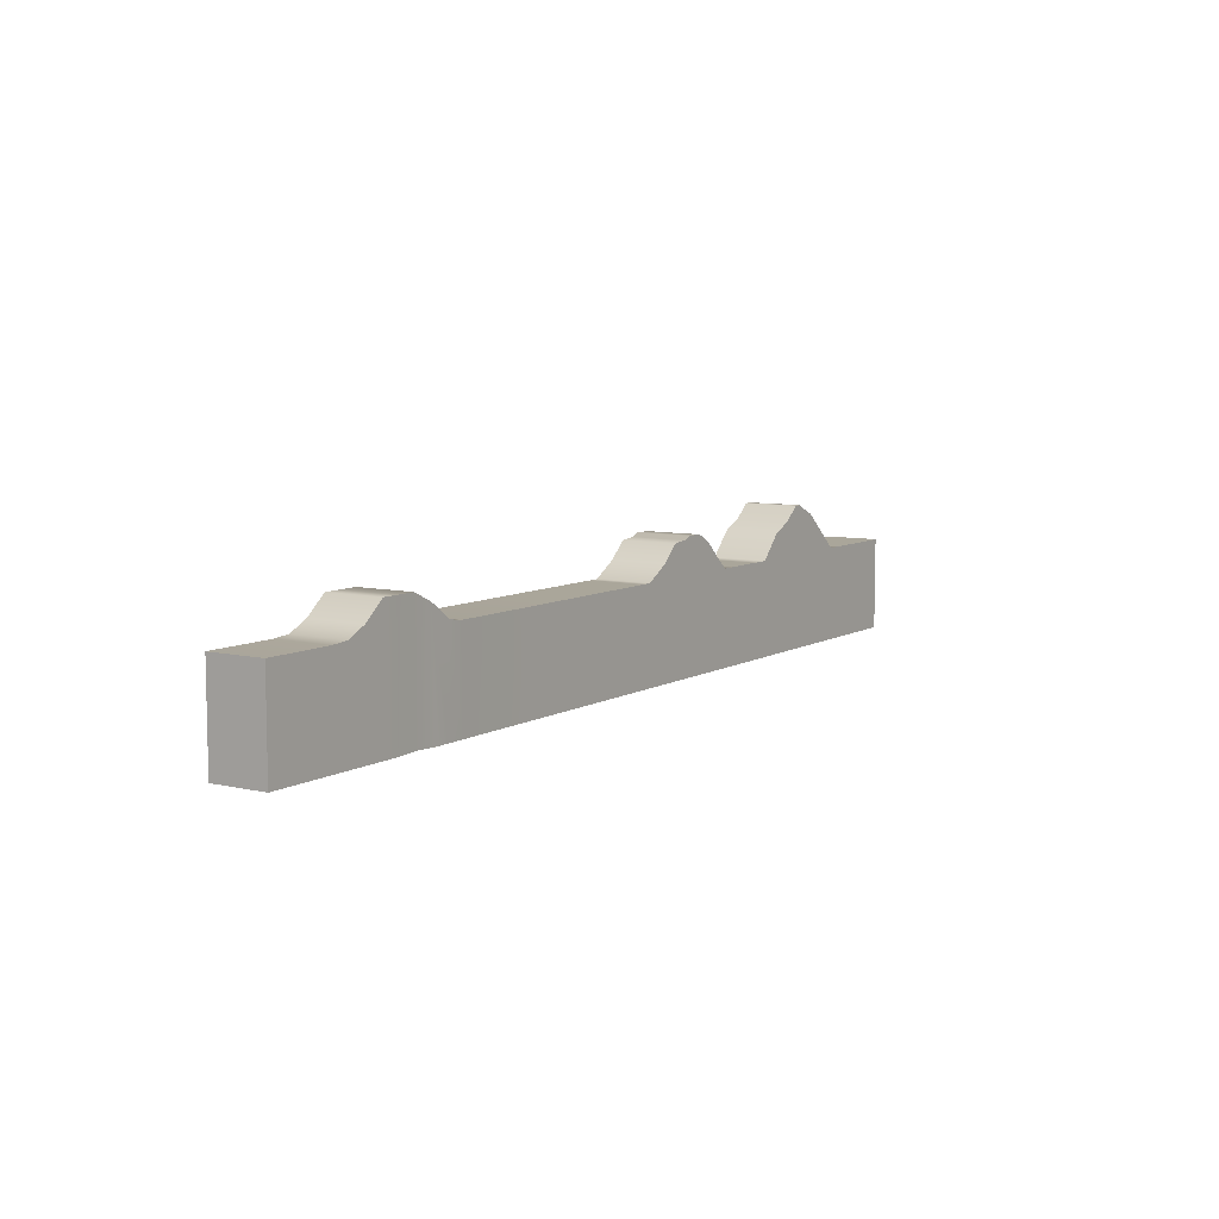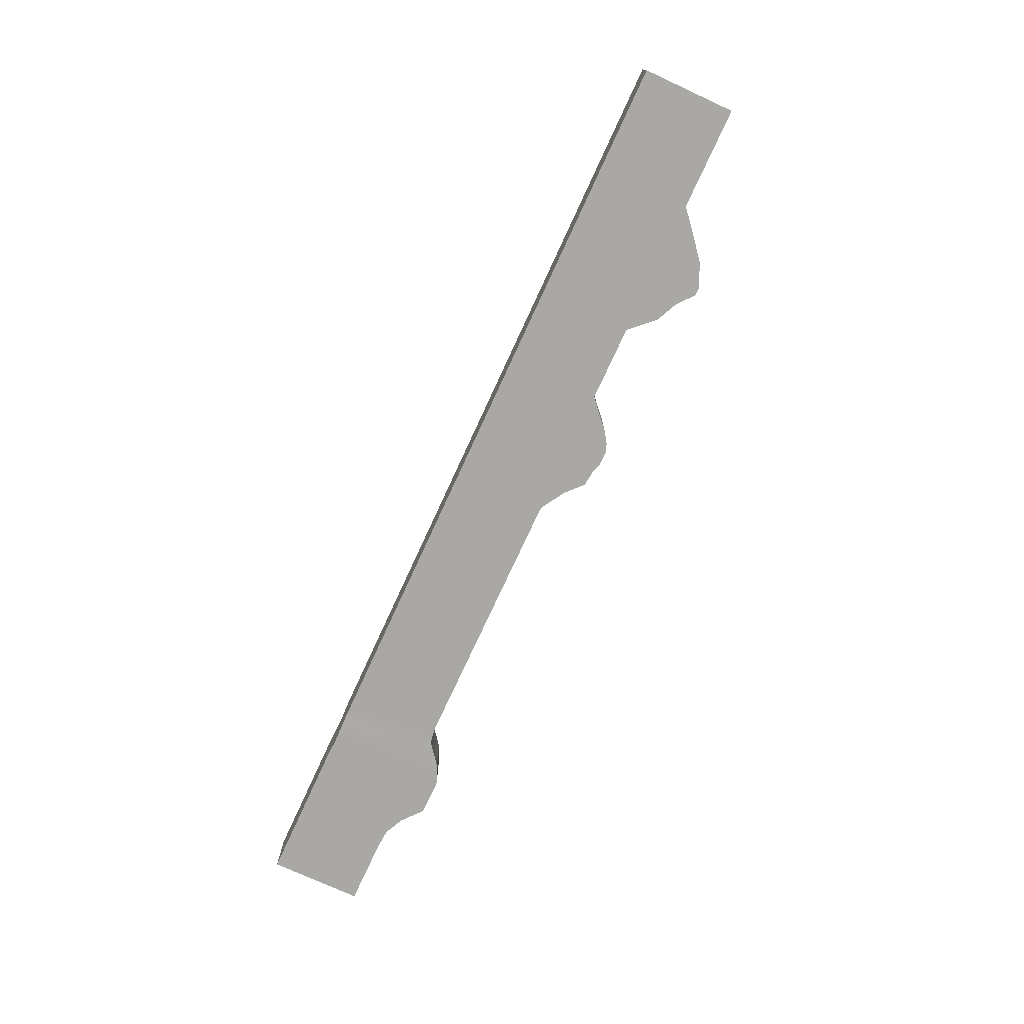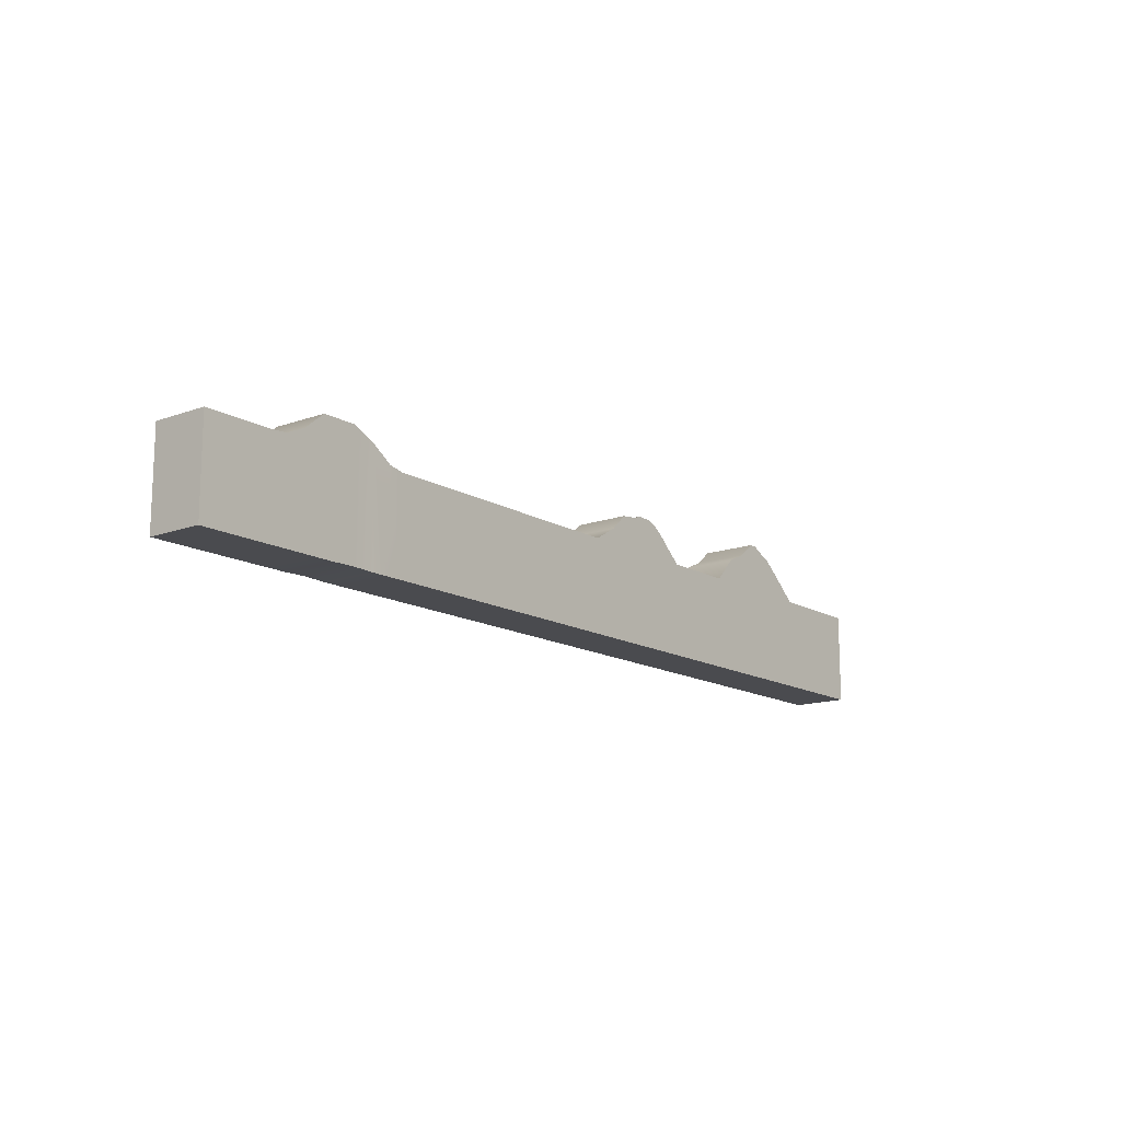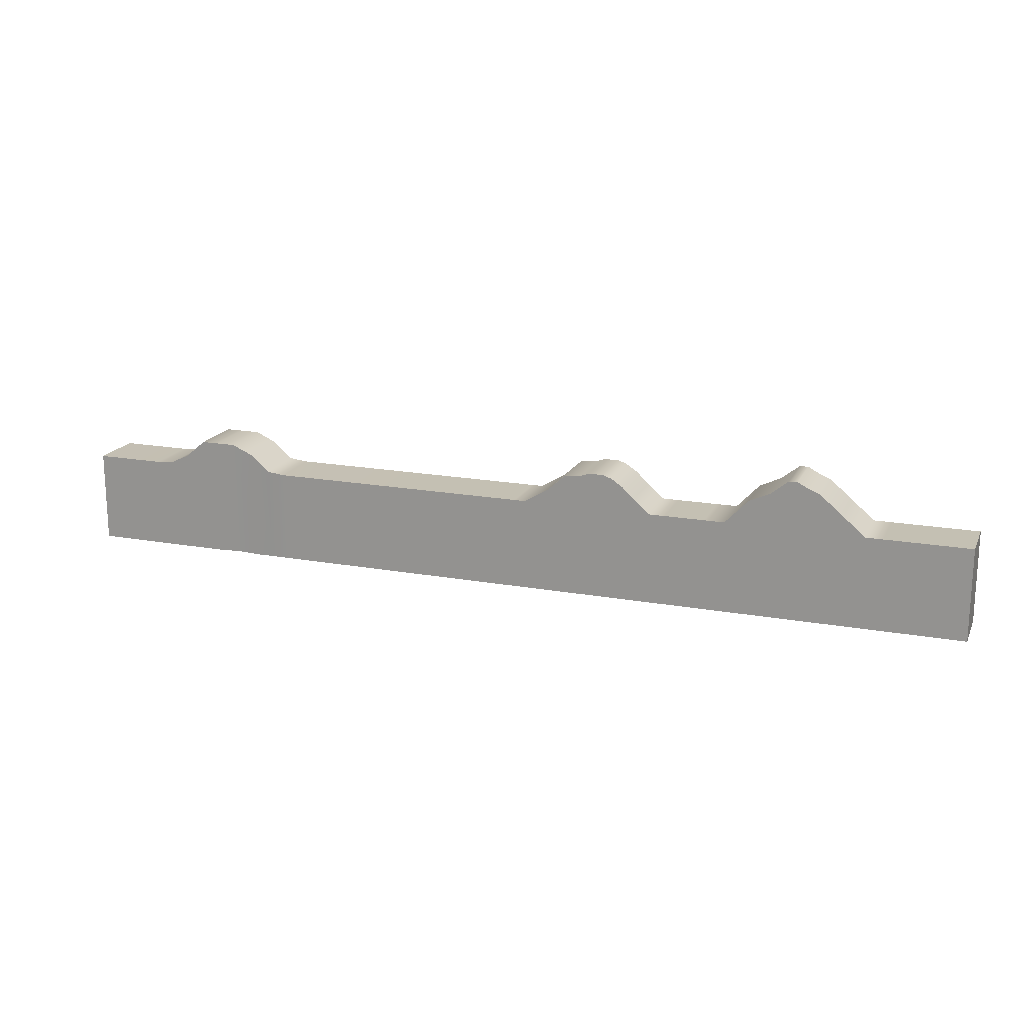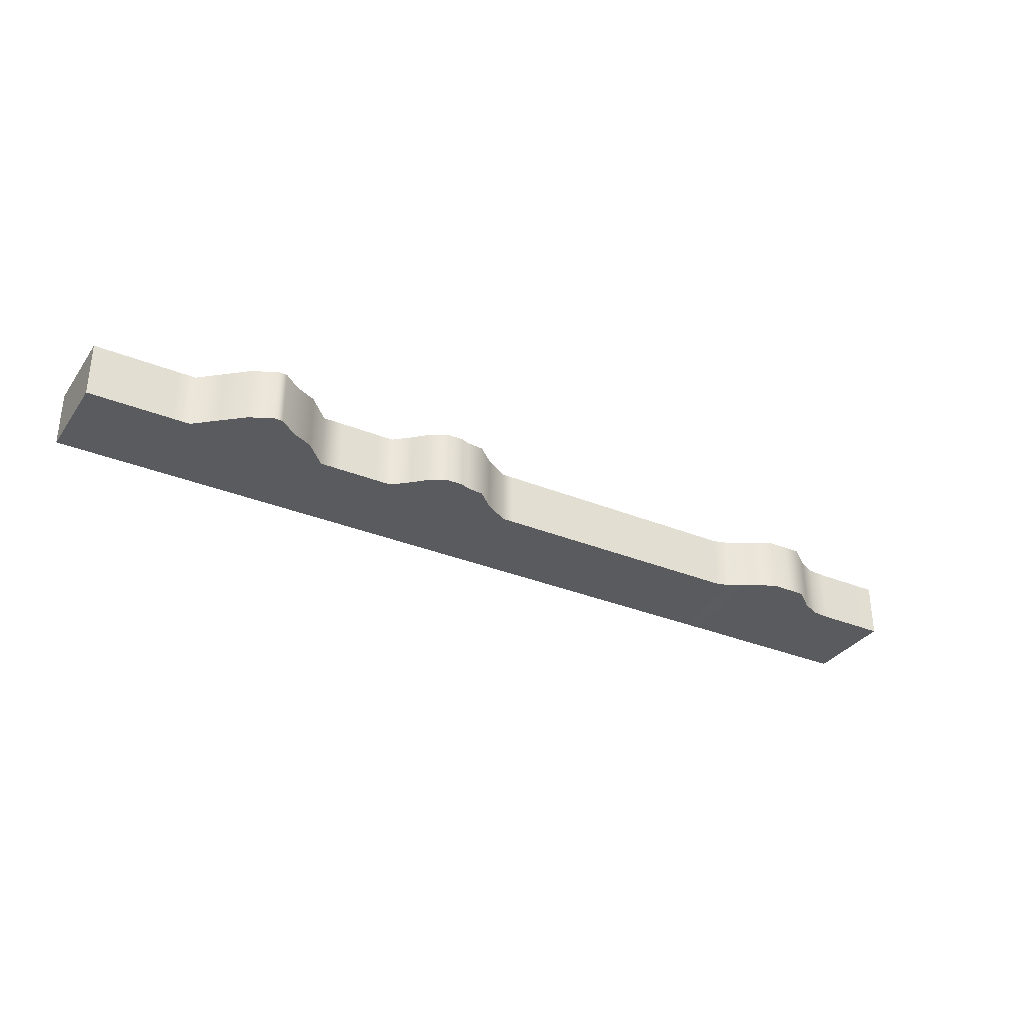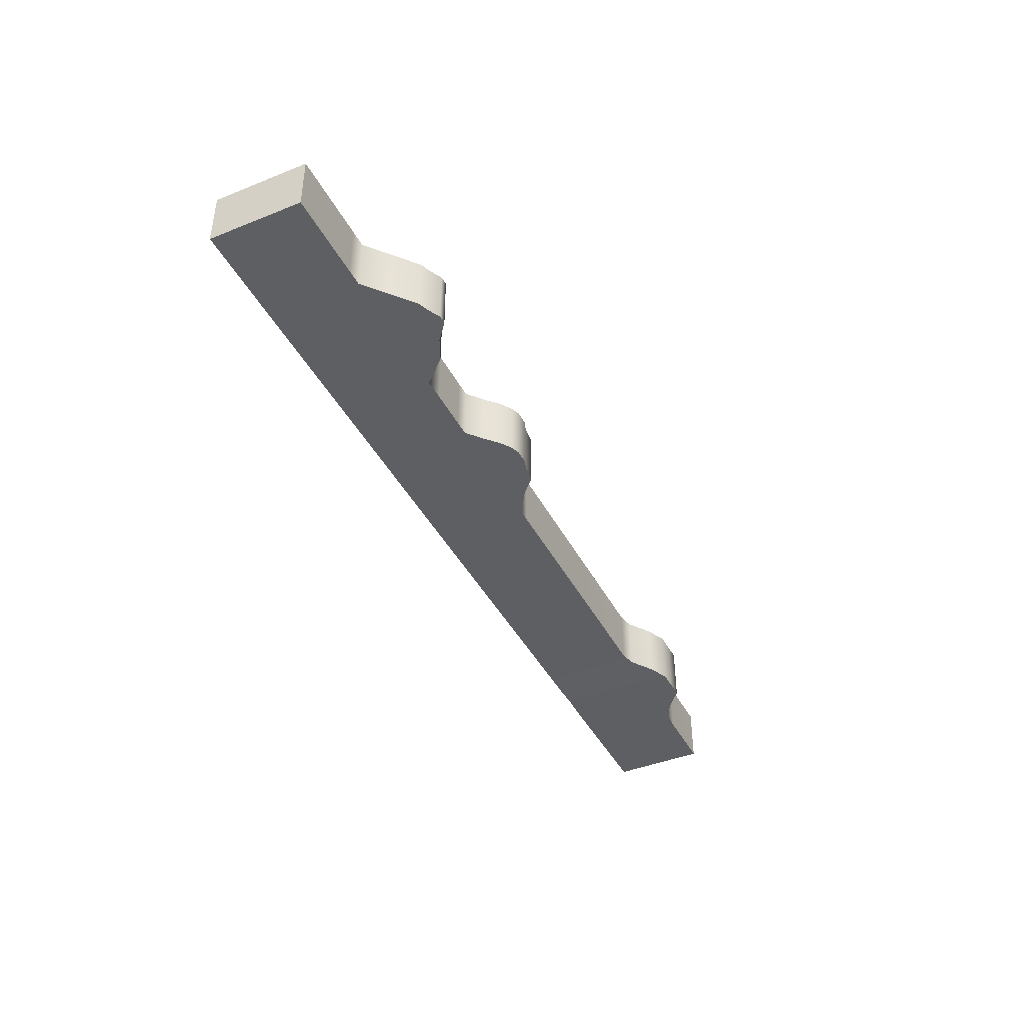
<metadata>
{"format":"obj","ext":"obj","renderer":"f3d","projection":"perspective","resolution":1024,"background":"white","views":[{"elev":7.8,"azim":-56.9,"up":"+Y"},{"elev":-74.9,"azim":65.3,"up":"+Z"},{"elev":-14.3,"azim":-51.6,"up":"+Y"},{"elev":18.0,"azim":19.5,"up":"+Y"},{"elev":-32.7,"azim":150.5,"up":"+Z"},{"elev":-42.0,"azim":115.7,"up":"+Z"}]}
</metadata>
<code>
g default
v -39.14 -3.058 -484.7
v -11.66 -3.058 -484.7
v -10.36 -3.058 -484.7
v -9.069 -3.058 -484.7
v -7.774 -3.058 -484.7
v -6.48 -3.058 -484.7
v -5.186 -3.058 -484.7
v -3.892 -3.058 -484.7
v -2.598 -3.058 -484.7
v -1.304 -3.058 -484.7
v -0.4685 -3.058 -484.7
v 0.4338 -3.058 -484.7
v 2.419 -3.058 -484.7
v 5.167 -3.058 -484.7
v 6.461 -3.058 -484.7
v 7.755 -3.058 -484.7
v 9.605 -3.058 -484.7
v 10.93 -3.058 -484.7
v 12.2 -3.058 -484.7
v 36.26 -3.058 -484.7
v -39.14 4.425 -484.7
v -11.66 4.425 -484.7
v -10.36 4.425 -484.7
v -9.069 4.425 -484.7
v -7.774 4.425 -484.7
v -6.48 4.425 -484.7
v -5.186 4.425 -484.7
v -3.892 4.425 -484.7
v -2.598 4.425 -484.7
v -1.304 4.425 -484.7
v -0.4685 4.425 -484.7
v 0.4338 4.425 -484.7
v 2.419 5.619 -484.7
v 5.167 7.055 -484.7
v 6.461 7.304 -484.7
v 7.755 7.055 -484.7
v 9.605 5.552 -484.7
v 10.93 4.425 -484.7
v 12.2 4.425 -484.7
v 36.26 4.425 -484.7
v -39.14 4.425 -489.2
v -11.66 4.425 -489.2
v -10.36 4.425 -489.2
v -9.069 4.425 -489.2
v -7.774 4.425 -489.2
v -6.48 4.425 -489.2
v -5.186 4.425 -489.2
v -3.892 4.425 -489.2
v -2.598 4.425 -489.2
v -1.304 4.425 -489.2
v -0.4685 4.425 -489.2
v 0.4338 4.425 -489.2
v 2.419 5.619 -489.2
v 5.167 7.055 -489.2
v 6.461 7.304 -489.2
v 7.755 7.055 -489.2
v 9.605 5.552 -489.2
v 10.93 4.425 -489.2
v 12.2 4.425 -489.2
v 36.26 4.425 -489.2
v -39.14 -3.058 -489.2
v -11.66 -3.058 -489.2
v -10.36 -3.058 -489.2
v -9.069 -3.058 -489.2
v -7.774 -3.058 -489.2
v -6.48 -3.058 -489.2
v -5.186 -3.058 -489.2
v -3.892 -3.058 -489.2
v -2.598 -3.058 -489.2
v -1.304 -3.058 -489.2
v -0.4685 -3.058 -489.2
v 0.4338 -3.058 -489.2
v 2.419 -3.058 -489.2
v 5.167 -3.058 -489.2
v 6.461 -3.058 -489.2
v 7.755 -3.058 -489.2
v 9.605 -3.058 -489.2
v 10.93 -3.058 -489.2
v 12.2 -3.058 -489.2
v 36.26 -3.058 -489.2
v 3.826 6.919 -484.7
v 3.826 6.919 -489.2
v 3.826 -3.058 -489.2
v 3.826 -3.058 -484.7
v 5.835 7.304 -484.7
v 5.835 7.304 -489.2
v 5.835 -3.058 -489.2
v 5.835 -3.058 -484.7
v 7.086 7.304 -484.7
v 7.086 7.304 -489.2
v 7.086 -3.058 -489.2
v 7.086 -3.058 -484.7
v 8.659 6.457 -484.7
v 8.659 6.457 -489.2
v 8.659 -3.058 -489.2
v 8.659 -3.058 -484.7
v 13.67 4.425 -484.7
v 13.67 4.425 -489.2
v 13.67 -3.058 -489.2
v 13.67 -3.058 -484.7
v 15.39 4.425 -484.7
v 15.39 4.425 -489.2
v 15.39 -3.058 -489.2
v 15.39 -3.058 -484.7
v 17.03 4.425 -484.7
v 17.03 4.425 -489.2
v 17.03 -3.058 -489.2
v 17.03 -3.058 -484.7
v 18.87 6.372 -484.7
v 18.87 6.372 -489.2
v 18.87 -3.058 -489.2
v 18.87 -3.058 -484.7
v 20.56 7.152 -484.7
v 20.56 7.152 -489.2
v 20.56 -3.058 -489.2
v 20.56 -3.058 -484.7
v 22.66 8.299 -484.7
v 22.66 8.299 -489.2
v 22.66 -3.058 -489.2
v 22.66 -3.058 -484.7
v 24.45 7.473 -484.7
v 24.45 7.473 -489.2
v 24.45 -3.058 -489.2
v 24.45 -3.058 -484.7
v 26.27 5.943 -484.7
v 26.27 5.943 -489.2
v 26.27 -3.058 -489.2
v 26.27 -3.058 -484.7
v 28.05 4.425 -484.7
v 28.05 4.425 -489.2
v 28.05 -3.058 -489.2
v 28.05 -3.058 -484.7
v 29.43 4.425 -484.7
v 29.43 4.425 -489.2
v 29.43 -3.058 -489.2
v 29.43 -3.058 -484.7
v 32.73 4.425 -484.7
v 32.73 4.425 -489.2
v 32.73 -3.058 -489.2
v 32.73 -3.058 -484.7
v 34.28 4.425 -484.7
v 34.28 4.425 -489.2
v 34.28 -3.058 -489.2
v 34.28 -3.058 -484.7
v 30.82 4.425 -484.7
v 30.82 4.425 -489.2
v 30.82 -3.058 -489.2
v 30.82 -3.058 -484.7
v 21.97 8.299 -484.7
v 21.97 8.299 -489.2
v 21.97 -3.058 -489.2
v 21.97 -3.058 -484.7
v 23.53 7.845 -484.7
v 23.53 7.845 -489.2
v 23.53 -3.058 -489.2
v 23.53 -3.058 -484.7
v -28.98 6.661 -484.7
v -28.98 6.661 -489.2
v -29.22 -3.058 -489.2
v -29.22 -3.058 -484.7
v -27.65 6.661 -484.7
v -27.65 6.661 -489.2
v -27.76 -3.058 -489.2
v -27.76 -3.058 -484.7
v -26.07 6.661 -484.7
v -26.07 6.661 -489.2
v -26 -2.99 -489.2
v -26 -2.99 -484.7
v -30.65 5.266 -484.7
v -30.65 5.266 -489.2
v -30.65 -3.058 -489.2
v -30.65 -3.058 -484.7
v -24.41 5.906 -484.7
v -24.41 5.906 -489.2
v -24.02 -3.058 -489.2
v -24.02 -3.058 -484.7
v -21.39 4.425 -484.7
v -21.39 4.425 -489.2
v -21.39 -3.058 -489.2
v -21.39 -3.058 -484.7
v -33.62 4.425 -484.7
v -33.62 4.425 -489.2
v -33.62 -3.058 -489.2
v -33.62 -3.058 -484.7
v -32.19 4.536 -484.7
v -32.19 4.536 -489.2
v -32.19 -3.058 -489.2
v -32.19 -3.058 -484.7
v -22.8 4.629 -484.6
v -22.8 4.629 -489
v -22.82 -3.058 -489.2
v -22.82 -3.058 -484.7
g pCube1
f 1 184 181 21
f 2 3 23 22
f 3 4 24 23
f 4 5 25 24
f 5 6 26 25
f 6 7 27 26
f 7 8 28 27
f 8 9 29 28
f 9 10 30 29
f 30 10 11 31
f 11 12 32 31
f 12 13 33 32
f 13 84 81 33
f 14 88 85 34
f 15 92 89 35
f 16 96 93 36
f 17 18 38 37
f 18 19 39 38
f 19 100 97 39
f 21 181 182 41
f 22 23 43 42
f 23 24 44 43
f 24 25 45 44
f 25 26 46 45
f 26 27 47 46
f 27 28 48 47
f 28 29 49 48
f 29 30 50 49
f 50 30 31 51
f 31 32 52 51
f 32 33 53 52
f 33 81 82 53
f 34 85 86 54
f 35 89 90 55
f 36 93 94 56
f 37 38 58 57
f 38 39 59 58
f 39 97 98 59
f 41 182 183 61
f 42 43 63 62
f 43 44 64 63
f 44 45 65 64
f 45 46 66 65
f 46 47 67 66
f 47 48 68 67
f 48 49 69 68
f 49 50 70 69
f 70 50 51 71
f 51 52 72 71
f 52 53 73 72
f 53 82 83 73
f 54 86 87 74
f 55 90 91 75
f 56 94 95 76
f 57 58 78 77
f 58 59 79 78
f 59 98 99 79
f 61 183 184 1
f 62 63 3 2
f 63 64 4 3
f 64 65 5 4
f 65 66 6 5
f 66 67 7 6
f 67 68 8 7
f 68 69 9 8
f 69 70 10 9
f 11 10 70 71
f 71 72 12 11
f 72 73 13 12
f 73 83 84 13
f 74 87 88 14
f 75 91 92 15
f 76 95 96 16
f 77 78 18 17
f 78 79 19 18
f 79 99 100 19
f 20 80 60 40
f 61 1 21 41
f 81 34 54 82
f 83 82 54 74
f 84 83 74 14
f 81 84 14 34
f 85 35 55 86
f 87 86 55 75
f 88 87 75 15
f 85 88 15 35
f 89 36 56 90
f 91 90 56 76
f 92 91 76 16
f 89 92 16 36
f 93 37 57 94
f 95 94 57 77
f 96 95 77 17
f 93 96 17 37
f 97 101 102 98
f 99 98 102 103
f 100 99 103 104
f 97 100 104 101
f 101 105 106 102
f 103 102 106 107
f 104 103 107 108
f 101 104 108 105
f 105 109 110 106
f 107 106 110 111
f 108 107 111 112
f 105 108 112 109
f 109 113 114 110
f 111 110 114 115
f 112 111 115 116
f 109 112 116 113
f 113 149 150 114
f 115 114 150 151
f 116 115 151 152
f 113 116 152 149
f 117 153 154 118
f 119 118 154 155
f 120 119 155 156
f 117 120 156 153
f 121 125 126 122
f 123 122 126 127
f 124 123 127 128
f 121 124 128 125
f 125 129 130 126
f 127 126 130 131
f 128 127 131 132
f 125 128 132 129
f 129 133 134 130
f 131 130 134 135
f 132 131 135 136
f 129 132 136 133
f 133 145 146 134
f 135 134 146 147
f 136 135 147 148
f 133 136 148 145
f 137 141 142 138
f 139 138 142 143
f 140 139 143 144
f 137 140 144 141
f 141 40 60 142
f 143 142 60 80
f 144 143 80 20
f 141 144 20 40
f 145 137 138 146
f 147 146 138 139
f 148 147 139 140
f 145 148 140 137
f 149 117 118 150
f 151 150 118 119
f 152 151 119 120
f 149 152 120 117
f 153 121 122 154
f 155 154 122 123
f 156 155 123 124
f 153 156 124 121
f 157 161 162 158
f 159 158 162 163
f 160 159 163 164
f 157 160 164 161
f 161 165 166 162
f 163 162 166 167
f 164 163 167 168
f 161 164 168 165
f 165 173 174 166
f 167 166 174 175
f 168 167 175 176
f 165 168 176 173
f 169 157 158 170
f 171 170 158 159
f 172 171 159 160
f 169 172 160 157
f 173 189 190 174
f 175 174 190 191
f 176 175 191 192
f 173 176 192 189
f 177 22 42 178
f 179 178 42 62
f 180 179 62 2
f 177 180 2 22
f 181 185 186 182
f 183 182 186 187
f 184 183 187 188
f 181 184 188 185
f 185 169 170 186
f 187 186 170 171
f 188 187 171 172
f 185 188 172 169
f 189 177 178 190
f 191 190 178 179
f 192 191 179 180
f 189 192 180 177

</code>
